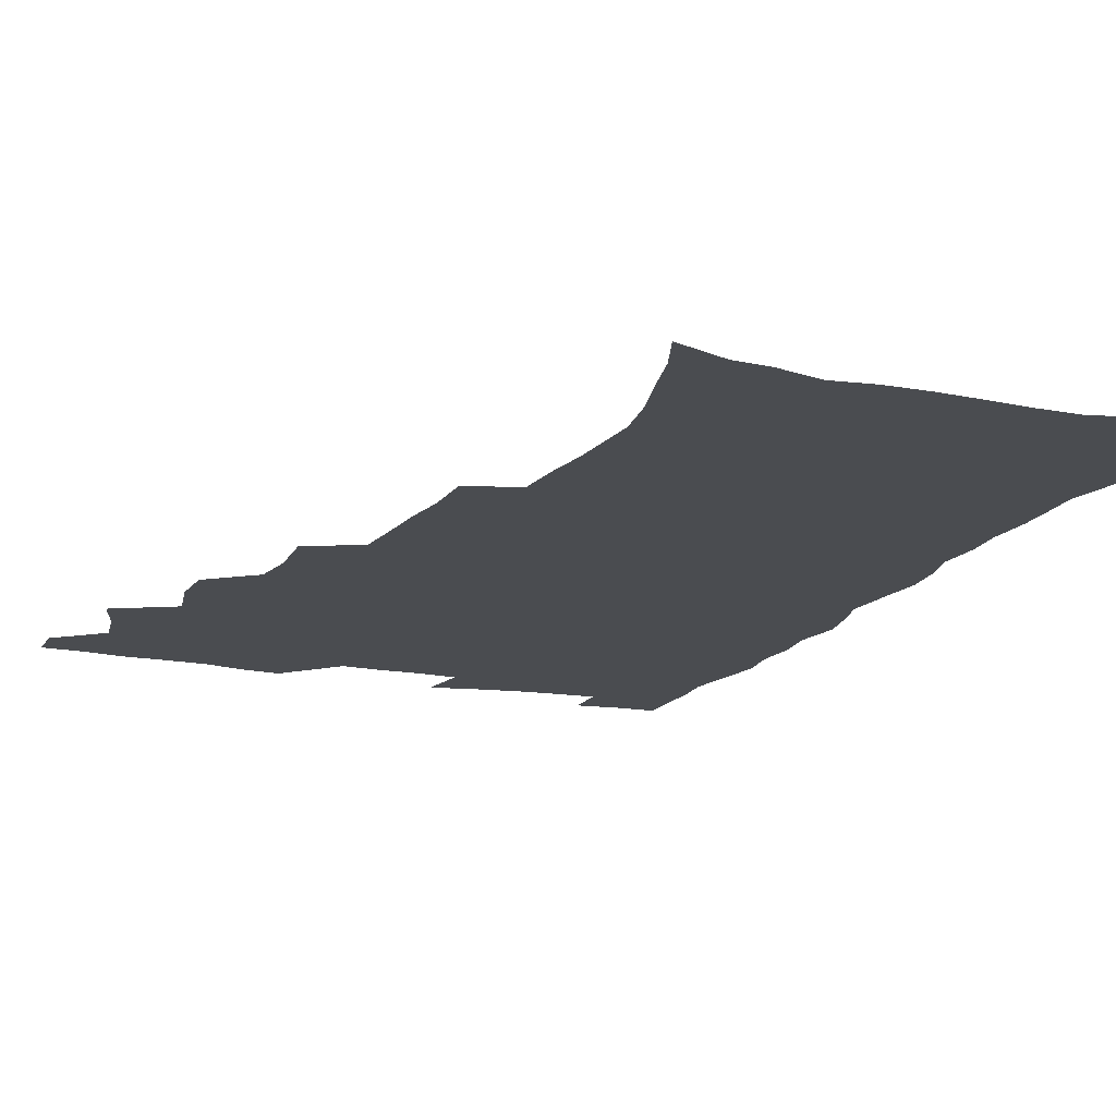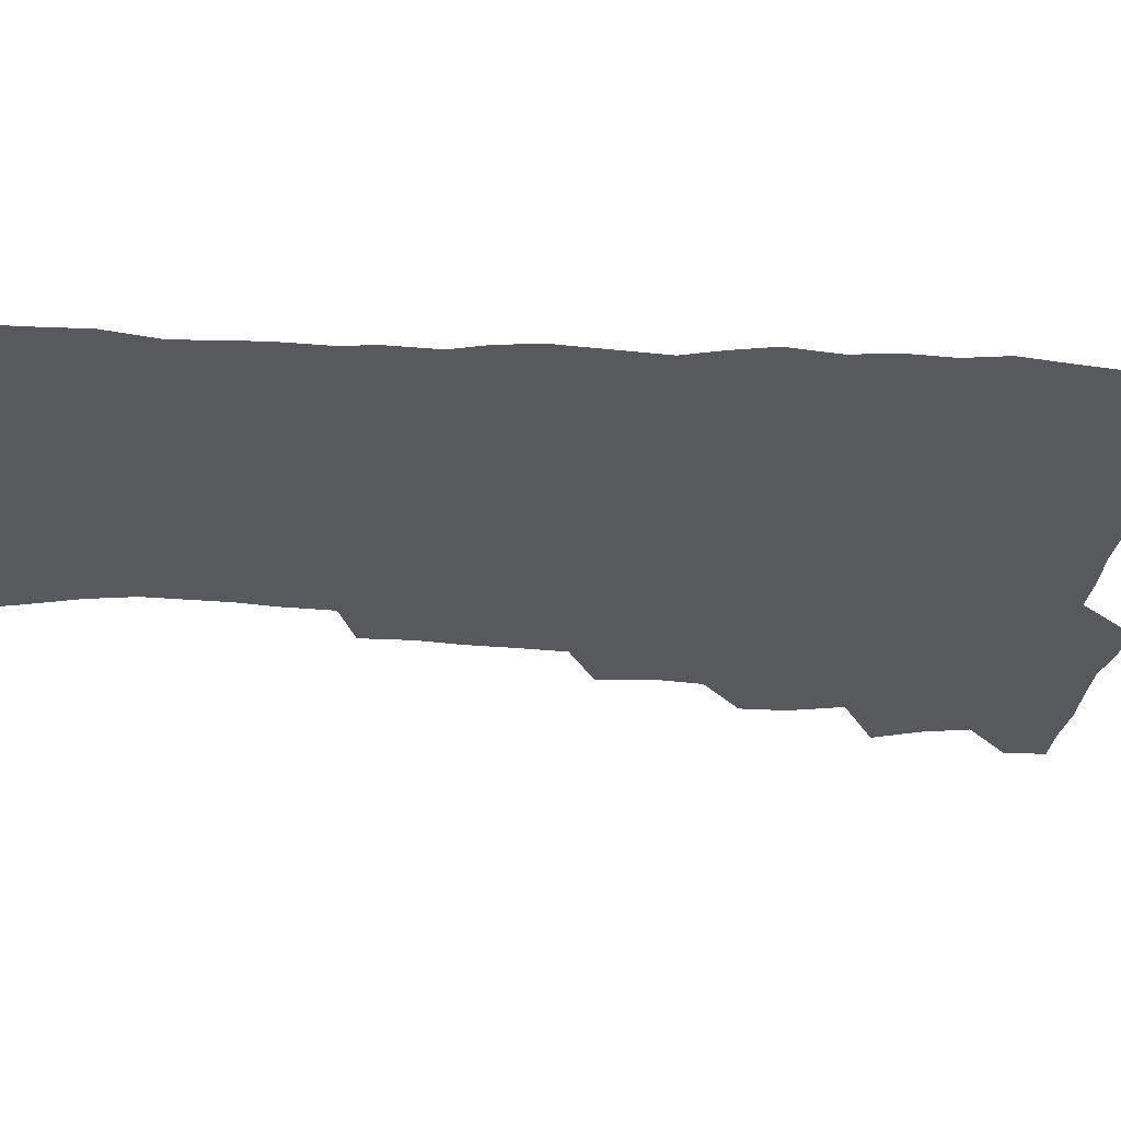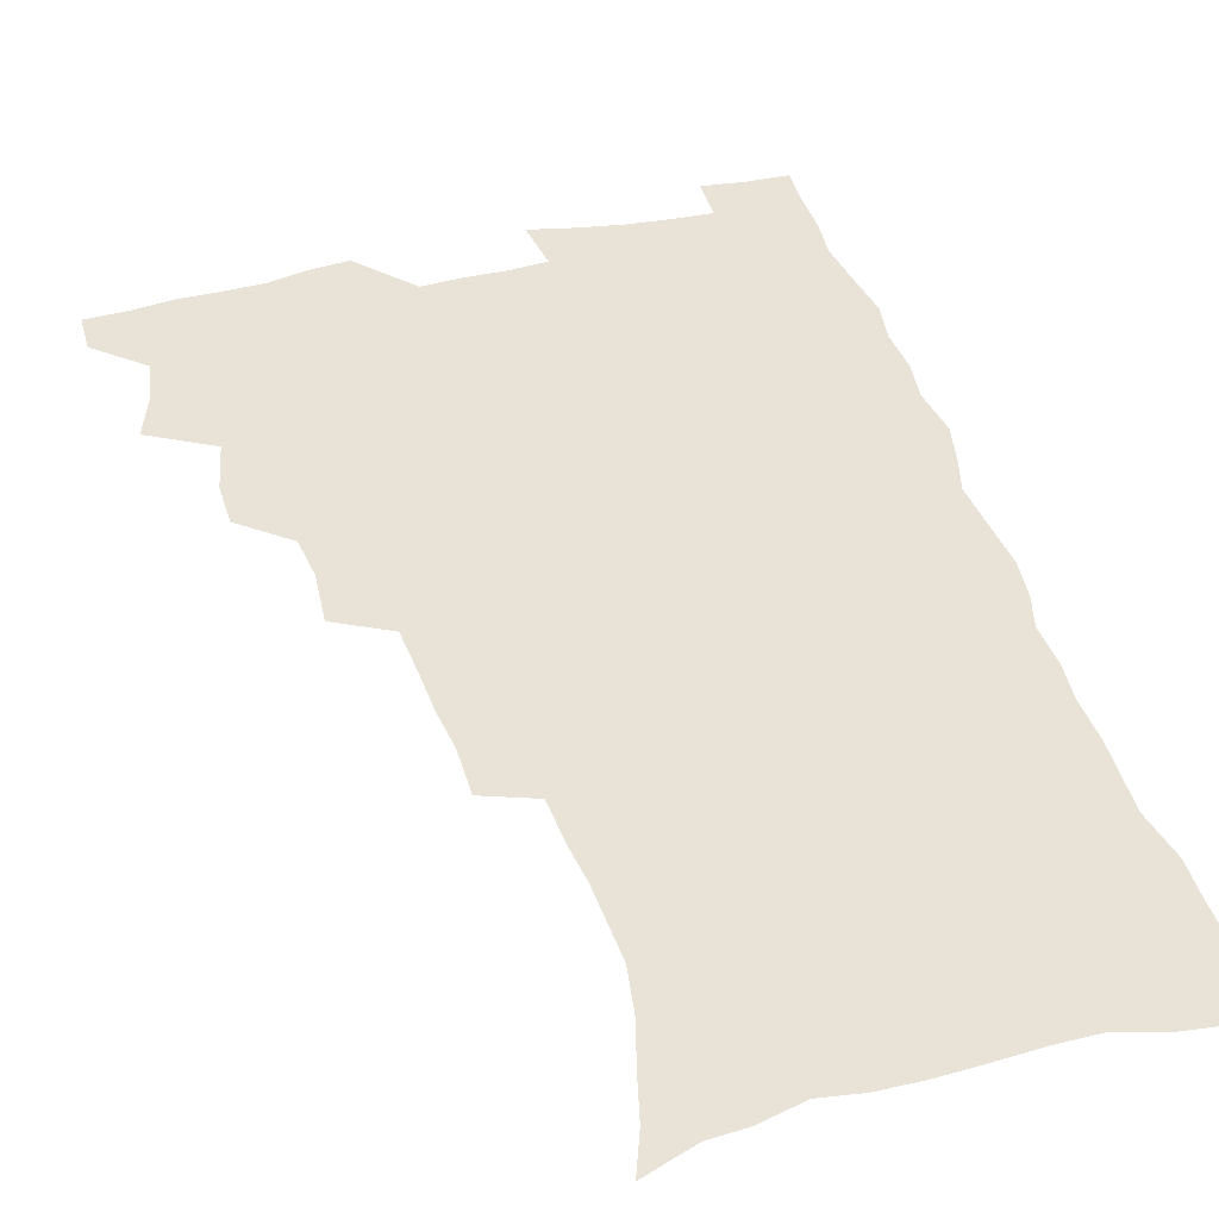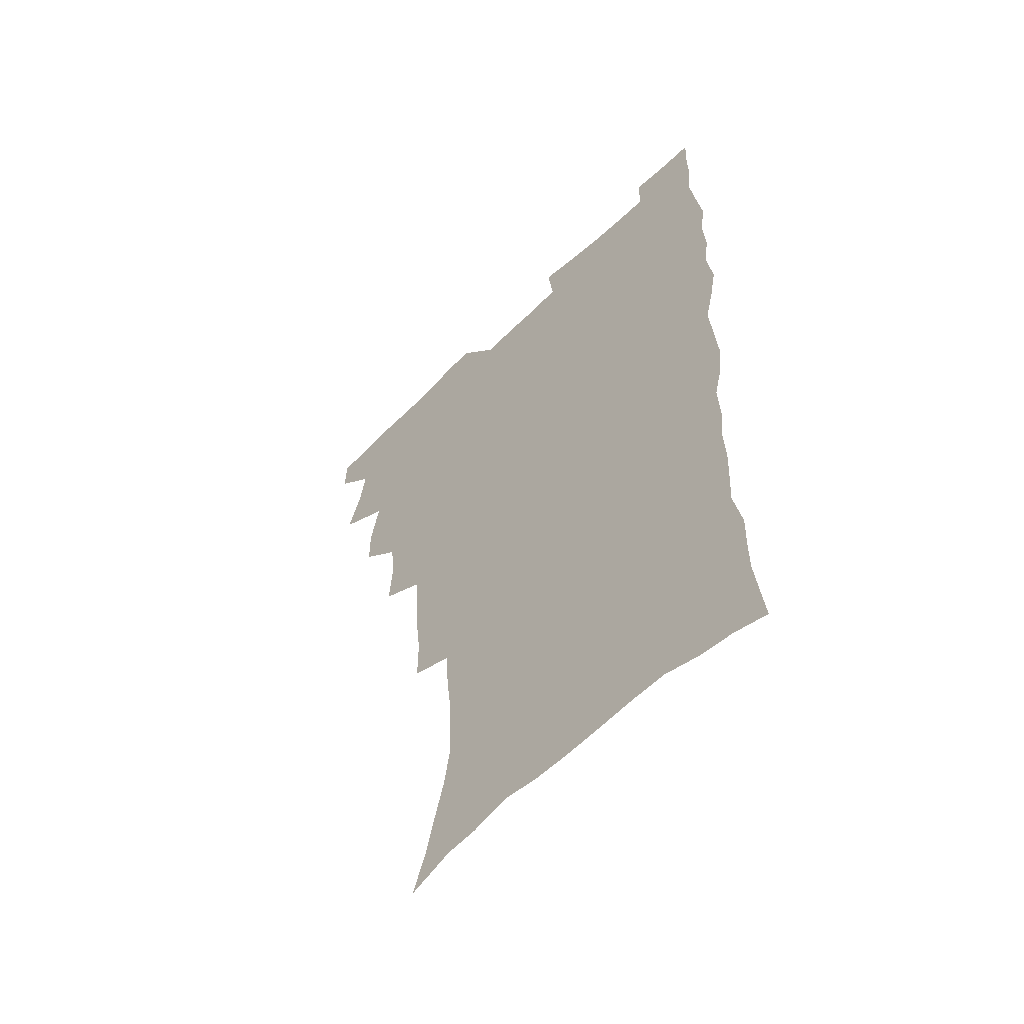
<metadata>
{"format":"obj","ext":"obj","renderer":"f3d","projection":"perspective","resolution":1024,"background":"white","views":[{"elev":-15.1,"azim":-22.2,"up":"+Z"},{"elev":-29.8,"azim":85.5,"up":"+Z"},{"elev":41.4,"azim":-16.1,"up":"+Z"},{"elev":-57.6,"azim":45.4,"up":"+Y"}]}
</metadata>
<code>
v 480.1 538.1 0
v 480.5 553 0
v 488.3 490.1 0
v 494.1 506.4 0
v 497.2 523 0
v 497.3 537.9 0
v 495.8 553.6 0
v 506.6 442 0
v 506.5 458.5 0
v 510.6 477.4 0
v 514.6 494.1 0
v 512.3 508.2 0
v 514.1 523.3 0
v 513.2 538.1 0
v 510.5 555.7 0
v 523.8 391.7 0
v 525.4 411.9 0
v 523.6 427.8 0
v 527.4 447.3 0
v 527.5 463.4 0
v 527.2 478.7 0
v 528.5 494.3 0
v 529.4 509.3 0
v 529.4 523.7 0
v 528.5 537.9 0
v 525.7 555.8 0
v 546.7 312.7 0
v 546.8 331.4 0
v 544.9 347.1 0
v 544.1 364.3 0
v 542.9 381.5 0
v 542 398.9 0
v 542 416.2 0
v 545 435.5 0
v 543.2 449.6 0
v 544.6 465.7 0
v 545.2 481 0
v 543.9 495.3 0
v 544.5 509.8 0
v 544 524.3 0
v 542.7 539.1 0
v 540.5 556.3 0
v 551.8 177.7 0
v 557.5 193.2 0
v 561.3 208.6 0
v 566.2 226.7 0
v 568.9 244 0
v 568.3 258.1 0
v 567.6 273.3 0
v 565.8 288.1 0
v 564.7 306.1 0
v 563.9 323.9 0
v 562.3 339.4 0
v 561.4 355.6 0
v 560.3 371.7 0
v 559.5 388.1 0
v 559.8 405.4 0
v 559.6 421.7 0
v 559.4 437 0
v 561.2 453.7 0
v 559.9 467.4 0
v 560.5 482.2 0
v 561.6 496.5 0
v 559.8 510.8 0
v 558.5 525.6 0
v 557.1 540.9 0
v 554.7 559.6 0
v 570.3 184.7 0
v 572.1 197.7 0
v 579.5 219.4 0
v 581.7 236.1 0
v 582.5 251.8 0
v 582.4 267.3 0
v 580.9 281 0
v 579 295.2 0
v 579.4 314.7 0
v 578.5 330.8 0
v 577.6 346.1 0
v 577.1 362.2 0
v 575.4 376.6 0
v 575.7 393.8 0
v 574.4 408 0
v 575.3 424.8 0
v 574.7 439.4 0
v 575.2 454.6 0
v 575.2 469 0
v 575.6 483.4 0
v 575 497.3 0
v 575.3 511 0
v 573.9 525.4 0
v 572.1 541.1 0
v 569 561.2 0
v 583.2 185.8 0
v 590.6 207.5 0
v 594.4 226.6 0
v 594.7 240.9 0
v 596.2 259.4 0
v 595.2 272.6 0
v 593.8 286.4 0
v 593.5 303.8 0
v 592.3 318.5 0
v 591 332.7 0
v 592.1 351.9 0
v 591.1 365.7 0
v 590 380.5 0
v 589.8 396.3 0
v 589.9 411.7 0
v 590.1 427.2 0
v 589.4 441.1 0
v 589.6 455.7 0
v 590.4 470.8 0
v 590.1 484.1 0
v 589.5 497.8 0
v 589.1 511.7 0
v 587.9 526.4 0
v 587 540.8 0
v 599.4 189.9 0
v 604.3 210 0
v 606.6 227.9 0
v 607.5 244.4 0
v 607.7 260.1 0
v 607.1 274.4 0
v 606.6 290.4 0
v 606 306.2 0
v 605.5 322.6 0
v 605.6 339.6 0
v 604.7 351.7 0
v 604.3 368.2 0
v 603.9 383.6 0
v 604.3 399.9 0
v 603.7 413 0
v 603.9 428.2 0
v 603.6 442.3 0
v 603.6 456.5 0
v 603.8 470.5 0
v 603.9 484.4 0
v 604.1 498.1 0
v 603.4 512 0
v 602.1 527 0
v 601.2 541.7 0
v 613.8 187.8 0
v 618.3 212.9 0
v 619.5 230.7 0
v 619.8 245.9 0
v 620 262.4 0
v 619.5 276.9 0
v 618.8 291.4 0
v 618.6 308.9 0
v 618.4 325.9 0
v 618 340.6 0
v 617.6 353.8 0
v 617.4 369.5 0
v 617.2 384.3 0
v 617.1 399.7 0
v 617 412.7 0
v 617.4 429.2 0
v 617.2 442.8 0
v 617.5 457.4 0
v 617.7 471.1 0
v 617.6 484.5 0
v 617.7 498.3 0
v 617.8 511.9 0
v 617.7 525.6 0
v 616 541.6 0
v 629.4 187.7 0
v 631.5 211.8 0
v 632.1 230.9 0
v 632.3 247.5 0
v 632.2 263.7 0
v 631.9 278.3 0
v 631.5 294.6 0
v 631.1 309.8 0
v 630.9 325.6 0
v 630.6 340.5 0
v 630.4 355 0
v 630.3 369.7 0
v 630.3 385.5 0
v 630.3 399.5 0
v 630.4 414.1 0
v 630.6 429.5 0
v 630.7 443 0
v 631 457.3 0
v 631.2 470.9 0
v 631.3 484.5 0
v 631.6 498.3 0
v 631.6 511.9 0
v 631.6 525.5 0
v 630.3 542.9 0
v 627.9 562.2 0
v 645.1 188.5 0
v 645 213 0
v 644.8 230.9 0
v 644.8 245.9 0
v 644.4 263.4 0
v 644.3 279 0
v 643.9 294.3 0
v 643.4 311.2 0
v 643.3 325.8 0
v 643.4 339.6 0
v 643.3 354.1 0
v 643.2 370.3 0
v 643.3 385 0
v 643.5 399.4 0
v 643.7 413.9 0
v 643.8 428.9 0
v 644.2 442.7 0
v 644.4 457 0
v 644.9 470.7 0
v 645.2 485 0
v 645.5 498.4 0
v 645.5 511.8 0
v 645.6 526 0
v 645.3 541.4 0
v 644.1 558.7 0
v 660.5 189.5 0
v 658.7 211.6 0
v 657.9 228.9 0
v 657.2 245.5 0
v 658.8 257.4 0
v 656.8 277.4 0
v 656.5 293 0
v 656.2 308.6 0
v 655.8 324.8 0
v 655.9 339.6 0
v 656.1 354.1 0
v 656.1 369.2 0
v 656.4 383.9 0
v 657 397.8 0
v 657.1 412.8 0
v 657.7 427 0
v 657.8 441.7 0
v 658.6 455.4 0
v 658.6 470.2 0
v 658.9 484.2 0
v 659 498.1 0
v 659.6 512 0
v 659.8 526 0
v 660.2 540.1 0
v 659.8 556.1 0
v 675.4 189.7 0
v 672.9 208.9 0
v 670.6 228.5 0
v 671.1 242.2 0
v 670.5 257.8 0
v 668.6 278.5 0
v 669.1 291.7 0
v 668.2 308.9 0
v 668.1 323.7 0
v 668.6 337.9 0
v 669.3 351.9 0
v 668.9 368 0
v 669.9 381.7 0
v 670.4 396.1 0
v 671.9 409.5 0
v 671.9 424.5 0
v 671.6 440.2 0
v 672.4 454.3 0
v 672.7 468.8 0
v 672.3 484 0
v 673 497.6 0
v 673.6 511.5 0
v 674.3 525.7 0
v 674.6 540.2 0
v 675 554.9 0
v 691.5 185.2 0
v 687.7 205 0
v 683.9 226 0
v 684.1 240.5 0
v 682.9 257.4 0
v 683 272.4 0
v 681.7 289.4 0
v 682.2 303.7 0
v 680.6 321.1 0
v 682.6 333.7 0
v 682.9 348.6 0
v 684.1 362.7 0
v 683.8 378.4 0
v 684.7 392.8 0
v 685.8 407 0
v 685.6 422.8 0
v 686.9 436.8 0
v 686.9 452.2 0
v 687.4 466.9 0
v 687.1 482 0
v 688 496.2 0
v 688.1 510.8 0
v 688.8 525.1 0
v 689.2 539.4 0
v 689.8 554.4 0
v 690.3 570.7 0
v 705.7 183.5 0
v 702.4 201.6 0
v 701.1 217.8 0
v 699.6 234.1 0
v 696.9 252.4 0
v 697 267.2 0
v 696.7 282.5 0
v 696.2 298.4 0
v 697.1 312.7 0
v 697.5 327.7 0
v 698.2 342.4 0
v 700.3 356 0
v 700.3 371.8 0
v 700.1 387.8 0
v 700.8 403 0
v 700.8 418.9 0
v 701 434.3 0
v 703.5 448.2 0
v 703.5 463.6 0
v 701.7 480.2 0
v 703.7 494.1 0
v 703.7 509.3 0
v 703.4 524.5 0
v 703.6 538.7 0
v 705 553.9 0
v 705.7 568.9 0
v 720.9 179.1 0
v 719.1 194.9 0
v 717.3 210.8 0
v 717.3 224.8 0
v 717.7 239.2 0
v 713.9 258.1 0
v 714.7 272 0
v 715.3 286.5 0
v 714.5 302.8 0
v 715.9 317.1 0
v 715 333.8 0
v 718.5 346.7 0
v 720.1 361.4 0
v 718.6 379.1 0
v 717.2 397 0
v 720.8 410.7 0
v 723.7 425.1 0
v 721.2 443.1 0
v 723 457.8 0
v 722 474.4 0
v 724.2 489 0
v 721.6 506.2 0
v 719.2 523.5 0
v 720.6 538.4 0
v 720.2 553.6 0
v 720.8 568.6 0
f 5 6 1
f 1 6 2
f 6 7 2
f 10 11 3
f 3 11 4
f 11 12 4
f 4 12 5
f 12 13 5
f 5 13 6
f 13 14 6
f 6 14 7
f 14 15 7
f 18 19 8
f 8 19 9
f 19 20 9
f 9 20 10
f 20 21 10
f 10 21 11
f 21 22 11
f 11 22 12
f 22 23 12
f 12 23 13
f 23 24 13
f 13 24 14
f 24 25 14
f 14 25 15
f 25 26 15
f 31 32 16
f 16 32 17
f 32 33 17
f 17 33 18
f 33 34 18
f 18 34 19
f 34 35 19
f 19 35 20
f 35 36 20
f 20 36 21
f 36 37 21
f 21 37 22
f 37 38 22
f 22 38 23
f 38 39 23
f 23 39 24
f 39 40 24
f 24 40 25
f 40 41 25
f 25 41 26
f 41 42 26
f 51 52 27
f 27 52 28
f 52 53 28
f 28 53 29
f 53 54 29
f 29 54 30
f 54 55 30
f 30 55 31
f 55 56 31
f 31 56 32
f 56 57 32
f 32 57 33
f 57 58 33
f 33 58 34
f 58 59 34
f 34 59 35
f 59 60 35
f 35 60 36
f 60 61 36
f 36 61 37
f 61 62 37
f 37 62 38
f 62 63 38
f 38 63 39
f 63 64 39
f 39 64 40
f 64 65 40
f 40 65 41
f 65 66 41
f 41 66 42
f 66 67 42
f 43 68 44
f 68 69 44
f 44 69 45
f 69 70 45
f 45 70 46
f 70 71 46
f 46 71 47
f 71 72 47
f 47 72 48
f 72 73 48
f 48 73 49
f 73 74 49
f 49 74 50
f 74 75 50
f 50 75 51
f 75 76 51
f 51 76 52
f 76 77 52
f 52 77 53
f 77 78 53
f 53 78 54
f 78 79 54
f 54 79 55
f 79 80 55
f 55 80 56
f 80 81 56
f 56 81 57
f 81 82 57
f 57 82 58
f 82 83 58
f 58 83 59
f 83 84 59
f 59 84 60
f 84 85 60
f 60 85 61
f 85 86 61
f 61 86 62
f 86 87 62
f 62 87 63
f 87 88 63
f 63 88 64
f 88 89 64
f 64 89 65
f 89 90 65
f 65 90 66
f 90 91 66
f 66 91 67
f 91 92 67
f 68 93 69
f 93 94 69
f 69 94 70
f 94 95 70
f 70 95 71
f 95 96 71
f 71 96 72
f 96 97 72
f 72 97 73
f 97 98 73
f 73 98 74
f 98 99 74
f 74 99 75
f 99 100 75
f 75 100 76
f 100 101 76
f 76 101 77
f 101 102 77
f 77 102 78
f 102 103 78
f 78 103 79
f 103 104 79
f 79 104 80
f 104 105 80
f 80 105 81
f 105 106 81
f 81 106 82
f 106 107 82
f 82 107 83
f 107 108 83
f 83 108 84
f 108 109 84
f 84 109 85
f 109 110 85
f 85 110 86
f 110 111 86
f 86 111 87
f 111 112 87
f 87 112 88
f 112 113 88
f 88 113 89
f 113 114 89
f 89 114 90
f 114 115 90
f 90 115 91
f 115 116 91
f 91 116 92
f 93 117 94
f 117 118 94
f 94 118 95
f 118 119 95
f 95 119 96
f 119 120 96
f 96 120 97
f 120 121 97
f 97 121 98
f 121 122 98
f 98 122 99
f 122 123 99
f 99 123 100
f 123 124 100
f 100 124 101
f 124 125 101
f 101 125 102
f 125 126 102
f 102 126 103
f 126 127 103
f 103 127 104
f 127 128 104
f 104 128 105
f 128 129 105
f 105 129 106
f 129 130 106
f 106 130 107
f 130 131 107
f 107 131 108
f 131 132 108
f 108 132 109
f 132 133 109
f 109 133 110
f 133 134 110
f 110 134 111
f 134 135 111
f 111 135 112
f 135 136 112
f 112 136 113
f 136 137 113
f 113 137 114
f 137 138 114
f 114 138 115
f 138 139 115
f 115 139 116
f 139 140 116
f 117 141 118
f 141 142 118
f 118 142 119
f 142 143 119
f 119 143 120
f 143 144 120
f 120 144 121
f 144 145 121
f 121 145 122
f 145 146 122
f 122 146 123
f 146 147 123
f 123 147 124
f 147 148 124
f 124 148 125
f 148 149 125
f 125 149 126
f 149 150 126
f 126 150 127
f 150 151 127
f 127 151 128
f 151 152 128
f 128 152 129
f 152 153 129
f 129 153 130
f 153 154 130
f 130 154 131
f 154 155 131
f 131 155 132
f 155 156 132
f 132 156 133
f 156 157 133
f 133 157 134
f 157 158 134
f 134 158 135
f 158 159 135
f 135 159 136
f 159 160 136
f 136 160 137
f 160 161 137
f 137 161 138
f 161 162 138
f 138 162 139
f 162 163 139
f 139 163 140
f 163 164 140
f 141 165 142
f 165 166 142
f 142 166 143
f 166 167 143
f 143 167 144
f 167 168 144
f 144 168 145
f 168 169 145
f 145 169 146
f 169 170 146
f 146 170 147
f 170 171 147
f 147 171 148
f 171 172 148
f 148 172 149
f 172 173 149
f 149 173 150
f 173 174 150
f 150 174 151
f 174 175 151
f 151 175 152
f 175 176 152
f 152 176 153
f 176 177 153
f 153 177 154
f 177 178 154
f 154 178 155
f 178 179 155
f 155 179 156
f 179 180 156
f 156 180 157
f 180 181 157
f 157 181 158
f 181 182 158
f 158 182 159
f 182 183 159
f 159 183 160
f 183 184 160
f 160 184 161
f 184 185 161
f 161 185 162
f 185 186 162
f 162 186 163
f 186 187 163
f 163 187 164
f 187 188 164
f 165 190 166
f 190 191 166
f 166 191 167
f 191 192 167
f 167 192 168
f 192 193 168
f 168 193 169
f 193 194 169
f 169 194 170
f 194 195 170
f 170 195 171
f 195 196 171
f 171 196 172
f 196 197 172
f 172 197 173
f 197 198 173
f 173 198 174
f 198 199 174
f 174 199 175
f 199 200 175
f 175 200 176
f 200 201 176
f 176 201 177
f 201 202 177
f 177 202 178
f 202 203 178
f 178 203 179
f 203 204 179
f 179 204 180
f 204 205 180
f 180 205 181
f 205 206 181
f 181 206 182
f 206 207 182
f 182 207 183
f 207 208 183
f 183 208 184
f 208 209 184
f 184 209 185
f 209 210 185
f 185 210 186
f 210 211 186
f 186 211 187
f 211 212 187
f 187 212 188
f 212 213 188
f 188 213 189
f 213 214 189
f 190 215 191
f 215 216 191
f 191 216 192
f 216 217 192
f 192 217 193
f 217 218 193
f 193 218 194
f 218 219 194
f 194 219 195
f 219 220 195
f 195 220 196
f 220 221 196
f 196 221 197
f 221 222 197
f 197 222 198
f 222 223 198
f 198 223 199
f 223 224 199
f 199 224 200
f 224 225 200
f 200 225 201
f 225 226 201
f 201 226 202
f 226 227 202
f 202 227 203
f 227 228 203
f 203 228 204
f 228 229 204
f 204 229 205
f 229 230 205
f 205 230 206
f 230 231 206
f 206 231 207
f 231 232 207
f 207 232 208
f 232 233 208
f 208 233 209
f 233 234 209
f 209 234 210
f 234 235 210
f 210 235 211
f 235 236 211
f 211 236 212
f 236 237 212
f 212 237 213
f 237 238 213
f 213 238 214
f 238 239 214
f 215 240 216
f 240 241 216
f 216 241 217
f 241 242 217
f 217 242 218
f 242 243 218
f 218 243 219
f 243 244 219
f 219 244 220
f 244 245 220
f 220 245 221
f 245 246 221
f 221 246 222
f 246 247 222
f 222 247 223
f 247 248 223
f 223 248 224
f 248 249 224
f 224 249 225
f 249 250 225
f 225 250 226
f 250 251 226
f 226 251 227
f 251 252 227
f 227 252 228
f 252 253 228
f 228 253 229
f 253 254 229
f 229 254 230
f 254 255 230
f 230 255 231
f 255 256 231
f 231 256 232
f 256 257 232
f 232 257 233
f 257 258 233
f 233 258 234
f 258 259 234
f 234 259 235
f 259 260 235
f 235 260 236
f 260 261 236
f 236 261 237
f 261 262 237
f 237 262 238
f 262 263 238
f 238 263 239
f 263 264 239
f 240 265 241
f 265 266 241
f 241 266 242
f 266 267 242
f 242 267 243
f 267 268 243
f 243 268 244
f 268 269 244
f 244 269 245
f 269 270 245
f 245 270 246
f 270 271 246
f 246 271 247
f 271 272 247
f 247 272 248
f 272 273 248
f 248 273 249
f 273 274 249
f 249 274 250
f 274 275 250
f 250 275 251
f 275 276 251
f 251 276 252
f 276 277 252
f 252 277 253
f 277 278 253
f 253 278 254
f 278 279 254
f 254 279 255
f 279 280 255
f 255 280 256
f 280 281 256
f 256 281 257
f 281 282 257
f 257 282 258
f 282 283 258
f 258 283 259
f 283 284 259
f 259 284 260
f 284 285 260
f 260 285 261
f 285 286 261
f 261 286 262
f 286 287 262
f 262 287 263
f 287 288 263
f 263 288 264
f 288 289 264
f 265 291 266
f 291 292 266
f 266 292 267
f 292 293 267
f 267 293 268
f 293 294 268
f 268 294 269
f 294 295 269
f 269 295 270
f 295 296 270
f 270 296 271
f 296 297 271
f 271 297 272
f 297 298 272
f 272 298 273
f 298 299 273
f 273 299 274
f 299 300 274
f 274 300 275
f 300 301 275
f 275 301 276
f 301 302 276
f 276 302 277
f 302 303 277
f 277 303 278
f 303 304 278
f 278 304 279
f 304 305 279
f 279 305 280
f 305 306 280
f 280 306 281
f 306 307 281
f 281 307 282
f 307 308 282
f 282 308 283
f 308 309 283
f 283 309 284
f 309 310 284
f 284 310 285
f 310 311 285
f 285 311 286
f 311 312 286
f 286 312 287
f 312 313 287
f 287 313 288
f 313 314 288
f 288 314 289
f 314 315 289
f 289 315 290
f 315 316 290
f 291 317 292
f 317 318 292
f 292 318 293
f 318 319 293
f 293 319 294
f 319 320 294
f 294 320 295
f 320 321 295
f 295 321 296
f 321 322 296
f 296 322 297
f 322 323 297
f 297 323 298
f 323 324 298
f 298 324 299
f 324 325 299
f 299 325 300
f 325 326 300
f 300 326 301
f 326 327 301
f 301 327 302
f 327 328 302
f 302 328 303
f 328 329 303
f 303 329 304
f 329 330 304
f 304 330 305
f 330 331 305
f 305 331 306
f 331 332 306
f 306 332 307
f 332 333 307
f 307 333 308
f 333 334 308
f 308 334 309
f 334 335 309
f 309 335 310
f 335 336 310
f 310 336 311
f 336 337 311
f 311 337 312
f 337 338 312
f 312 338 313
f 338 339 313
f 313 339 314
f 339 340 314
f 314 340 315
f 340 341 315
f 315 341 316
f 341 342 316

</code>
